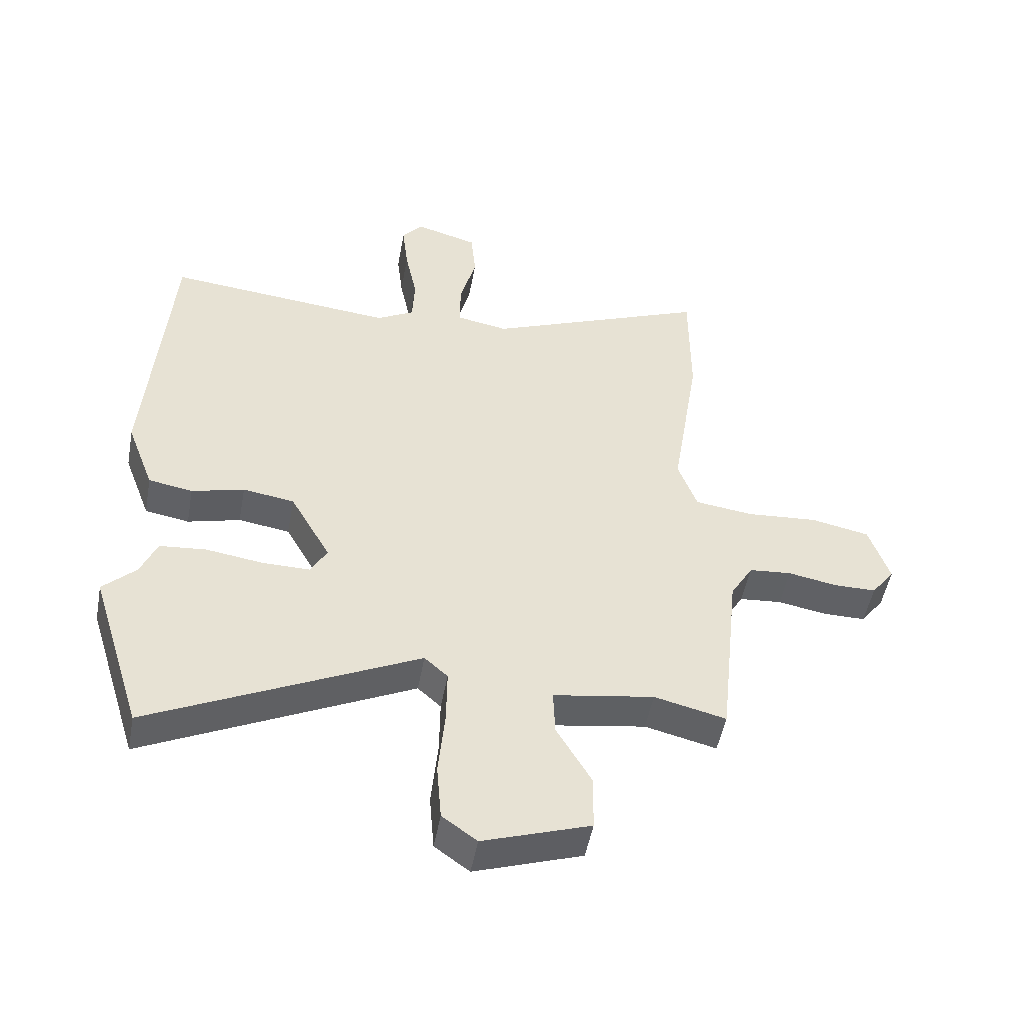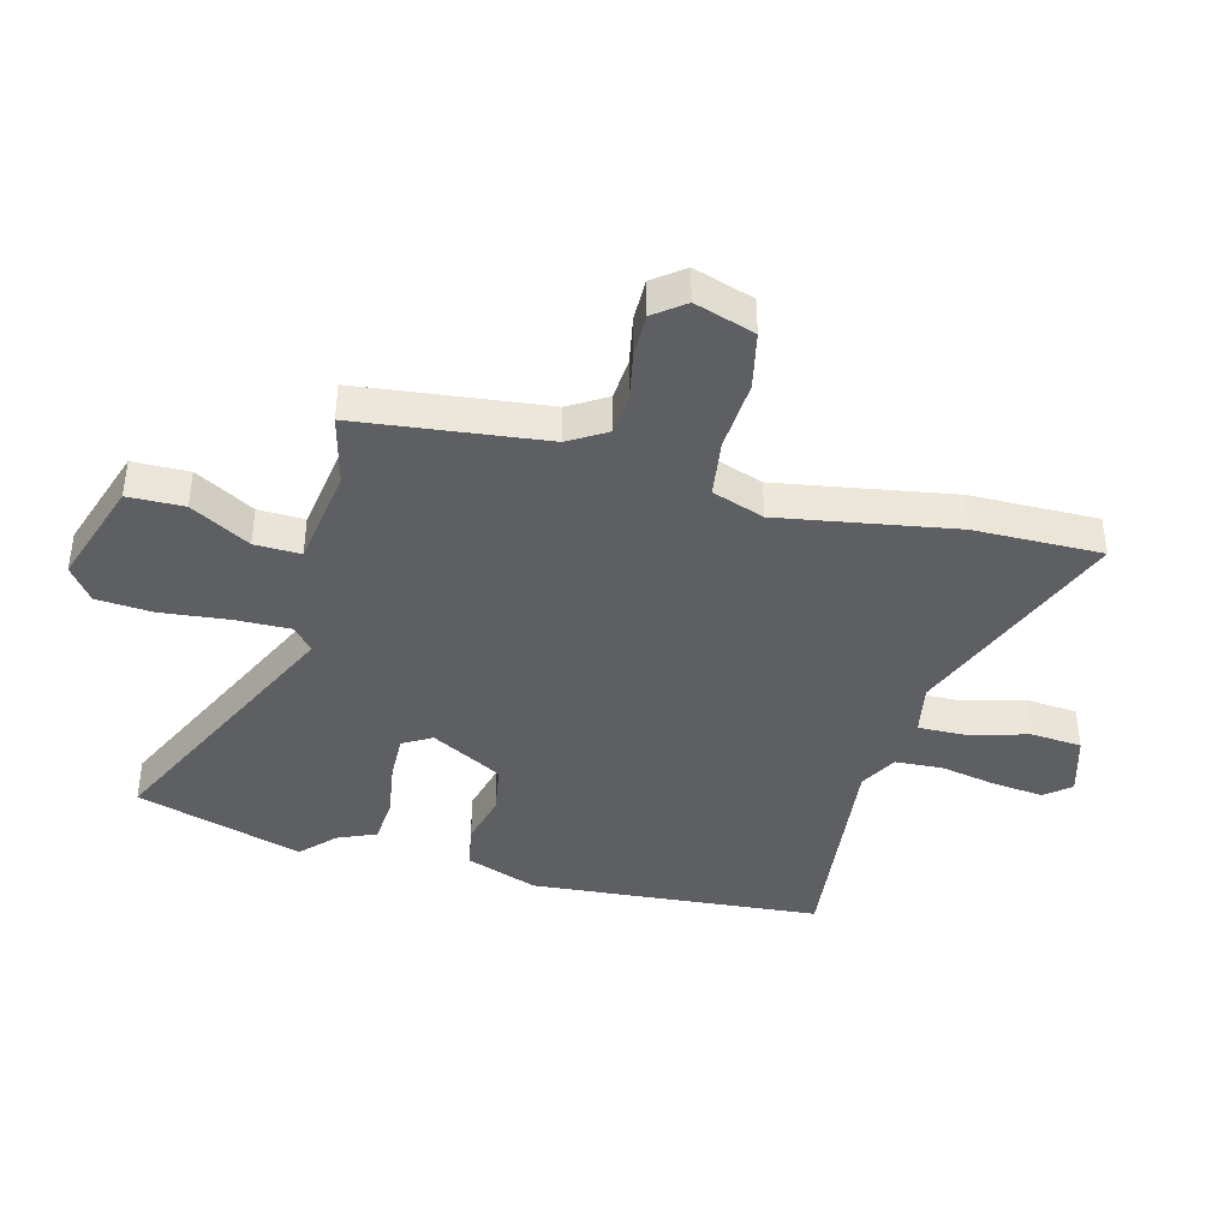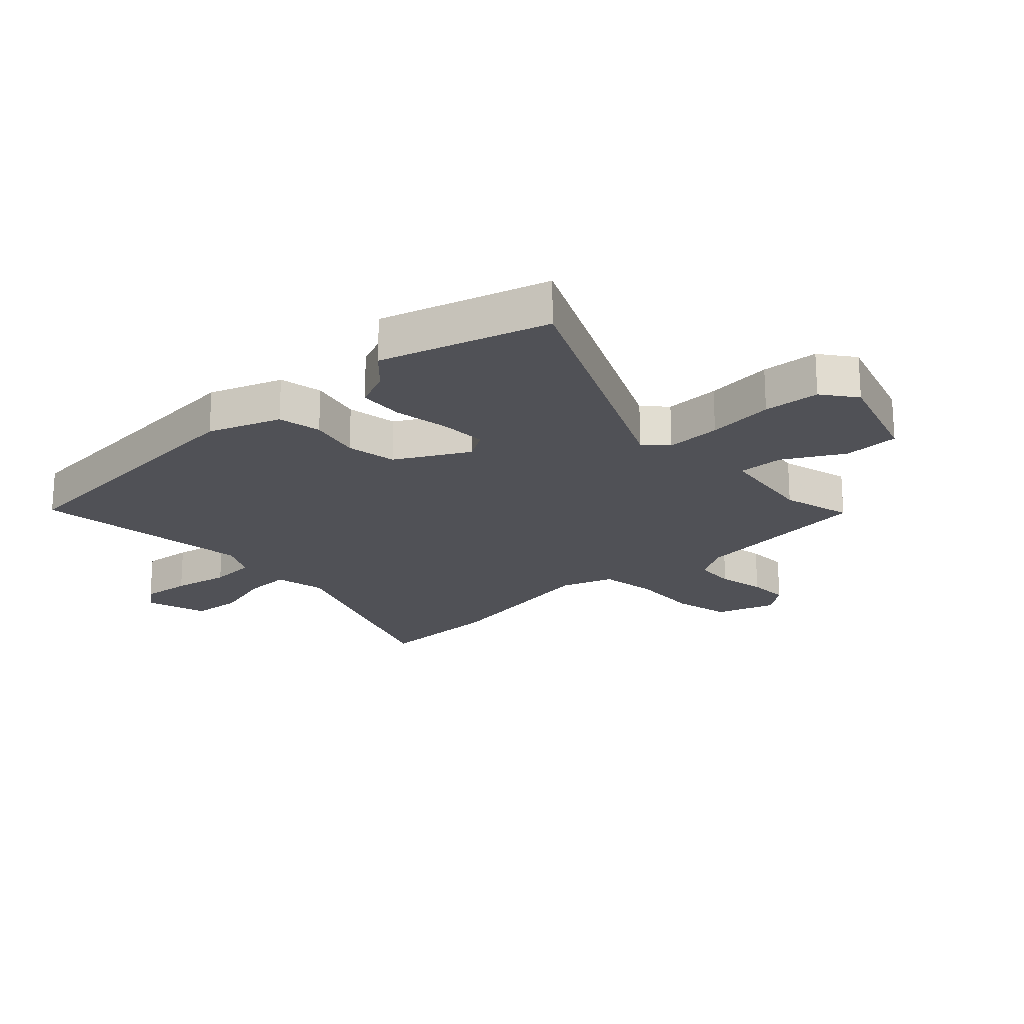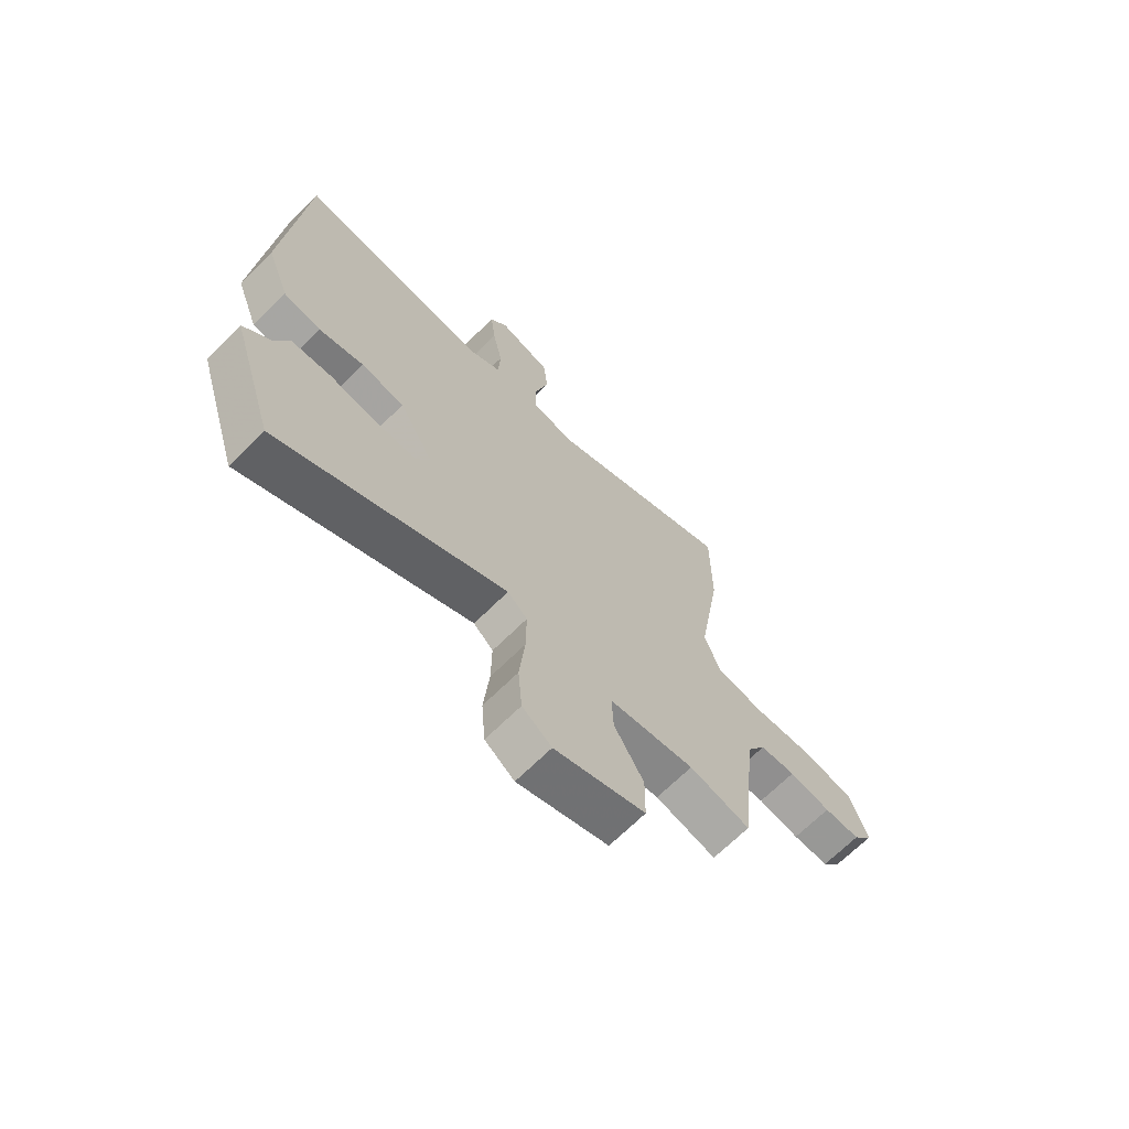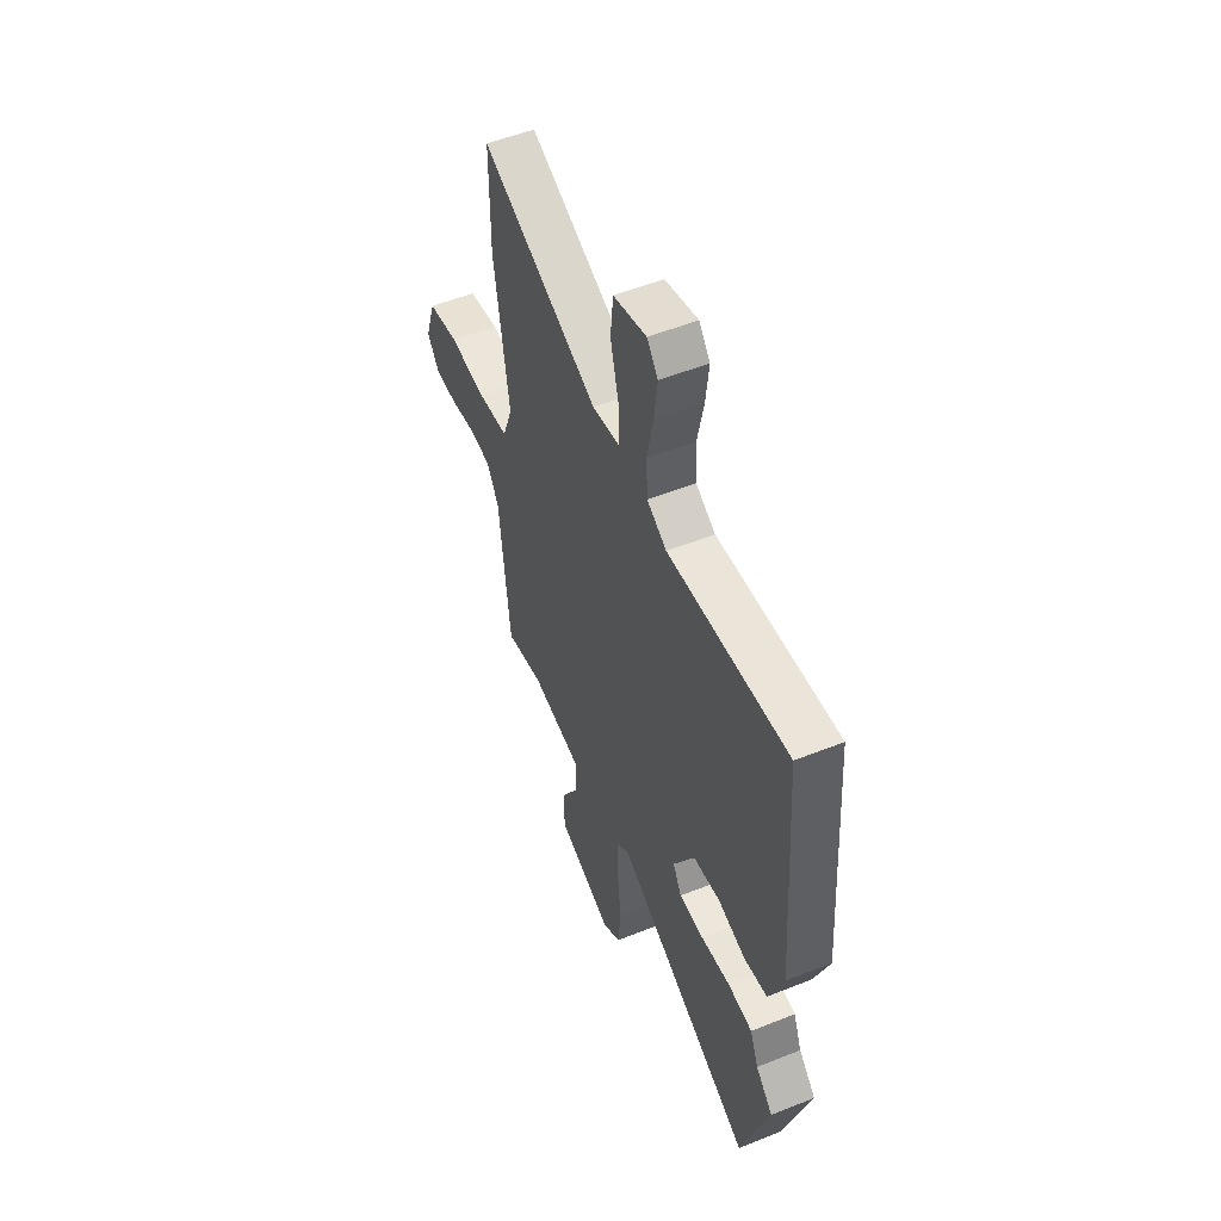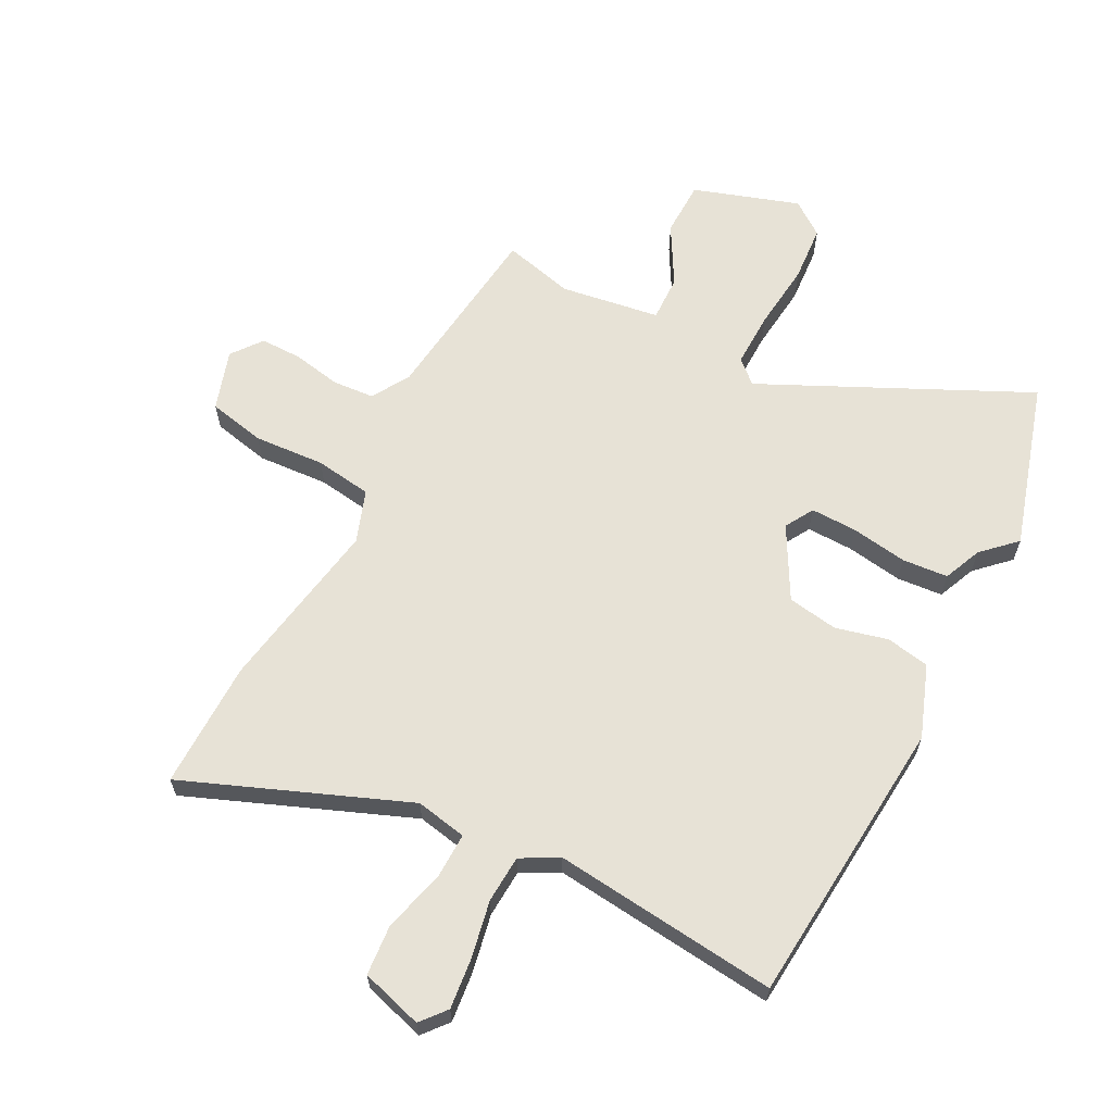
<metadata>
{"format":"obj","ext":"obj","renderer":"f3d","projection":"perspective","resolution":1024,"background":"white","views":[{"elev":-50.0,"azim":169.6,"up":"+Z"},{"elev":-40.7,"azim":-104.1,"up":"+Y"},{"elev":-20.4,"azim":134.0,"up":"+Y"},{"elev":-68.5,"azim":134.7,"up":"+Z"},{"elev":53.6,"azim":66.9,"up":"+Z"},{"elev":63.1,"azim":28.0,"up":"+Y"}]}
</metadata>
<code>
v -0.5 0.07 0.436
v -0.5 0.07 0.653
v -0.126 0.07 0.5
v -0.039 0.07 0.516
v -0.04 0.07 0.595
v -0.067 0.07 0.699
v -0.059 0.07 0.785
v 0.046 0.07 0.815
v 0.081 0.07 0.772
v 0.071 0.07 0.687
v 0.051 0.07 0.59
v 0.055 0.07 0.509
v 0.118 0.07 0.474
v 0.5 0.07 0.512
v 0.536 0.07 0.02
v 0.49 0.07 -0.102
v 0.416 0.07 -0.115
v 0.328 0.07 -0.092
v 0.242 0.07 -0.105
v 0.174 0.07 -0.226
v 0.202 0.07 -0.275
v 0.281 0.07 -0.274
v 0.376 0.07 -0.26
v 0.454 0.07 -0.267
v 0.481 0.07 -0.332
v 0.536 0.07 -0.386
v 0.448 0.07 -0.668
v 0.002 0.07 -0.451
v -0.037 0.07 -0.486
v -0.036 0.07 -0.58
v -0.025 0.07 -0.694
v -0.033 0.07 -0.79
v -0.091 0.07 -0.832
v -0.27 0.07 -0.771
v -0.271 0.07 -0.676
v -0.213 0.07 -0.576
v -0.21 0.07 -0.498
v -0.379 0.07 -0.471
v -0.499 0.07 -0.5
v -0.533 0.07 -0.182
v -0.571 0.07 -0.118
v -0.642 0.07 -0.112
v -0.724 0.07 -0.127
v -0.795 0.07 -0.127
v -0.834 0.07 -0.075
v -0.8 0.07 0.027
v -0.702 0.07 0.047
v -0.582 0.07 0.038
v -0.485 0.07 0.051
v -0.453 0.07 0.139
v -0.5 0 0.436
v -0.5 0 0.653
v -0.126 0 0.5
v -0.039 0 0.516
v -0.04 0 0.595
v -0.067 0 0.699
v -0.059 0 0.785
v 0.046 0 0.815
v 0.081 0 0.772
v 0.071 0 0.687
v 0.051 0 0.59
v 0.055 0 0.509
v 0.118 0 0.474
v 0.5 0 0.512
v 0.536 0 0.02
v 0.49 0 -0.102
v 0.416 0 -0.115
v 0.328 0 -0.092
v 0.242 0 -0.105
v 0.174 0 -0.226
v 0.202 0 -0.275
v 0.281 0 -0.274
v 0.376 0 -0.26
v 0.454 0 -0.267
v 0.481 0 -0.332
v 0.536 0 -0.386
v 0.448 0 -0.668
v 0.002 0 -0.451
v -0.037 0 -0.486
v -0.036 0 -0.58
v -0.025 0 -0.694
v -0.033 0 -0.79
v -0.091 0 -0.832
v -0.27 0 -0.771
v -0.271 0 -0.676
v -0.213 0 -0.576
v -0.21 0 -0.498
v -0.379 0 -0.471
v -0.499 0 -0.5
v -0.533 0 -0.182
v -0.571 0 -0.118
v -0.642 0 -0.112
v -0.724 0 -0.127
v -0.795 0 -0.127
v -0.834 0 -0.075
v -0.8 0 0.027
v -0.702 0 0.047
v -0.582 0 0.038
v -0.485 0 0.051
v -0.453 0 0.139
f 46 47 48
f 45 46 48
f 44 45 48
f 43 44 48
f 42 43 48
f 41 42 48 49
f 40 41 49
f 40 49 50
f 39 40 50
f 38 39 50
f 34 35 36
f 33 34 36
f 32 33 36
f 31 32 36
f 30 31 36
f 29 30 36 37
f 37 38 50
f 29 37 50
f 28 29 50
f 25 26 27 28
f 24 25 28
f 23 24 28
f 22 23 28
f 16 17 18
f 15 16 18
f 14 15 18
f 13 14 18
f 12 13 18 19
f 9 10 11
f 8 9 11
f 7 8 11
f 6 7 11
f 5 6 11
f 4 5 11 12
f 12 19 20
f 4 12 20
f 3 4 20
f 2 3 20
f 1 2 20
f 50 1 20
f 21 22 28
f 20 21 28 50
f 98 97 96
f 98 96 95
f 98 95 94
f 98 94 93
f 98 93 92
f 99 98 92 91
f 99 91 90
f 100 99 90
f 100 90 89
f 100 89 88
f 86 85 84
f 86 84 83
f 86 83 82
f 86 82 81
f 86 81 80
f 87 86 80 79
f 100 88 87
f 100 87 79
f 100 79 78
f 78 77 76 75
f 78 75 74
f 78 74 73
f 78 73 72
f 68 67 66
f 68 66 65
f 68 65 64
f 68 64 63
f 69 68 63 62
f 61 60 59
f 61 59 58
f 61 58 57
f 61 57 56
f 61 56 55
f 62 61 55 54
f 70 69 62
f 70 62 54
f 70 54 53
f 70 53 52
f 70 52 51
f 70 51 100
f 78 72 71
f 100 78 71 70
f 1 51 52 2
f 2 52 53 3
f 3 53 54 4
f 4 54 55 5
f 5 55 56 6
f 6 56 57 7
f 7 57 58 8
f 8 58 59 9
f 9 59 60 10
f 10 60 61 11
f 11 61 62 12
f 12 62 63 13
f 13 63 64 14
f 14 64 65 15
f 15 65 66 16
f 16 66 67 17
f 17 67 68 18
f 18 68 69 19
f 19 69 70 20
f 20 70 71 21
f 21 71 72 22
f 22 72 73 23
f 23 73 74 24
f 24 74 75 25
f 25 75 76 26
f 26 76 77 27
f 27 77 78 28
f 28 78 79 29
f 29 79 80 30
f 30 80 81 31
f 31 81 82 32
f 32 82 83 33
f 33 83 84 34
f 34 84 85 35
f 35 85 86 36
f 36 86 87 37
f 37 87 88 38
f 38 88 89 39
f 39 89 90 40
f 40 90 91 41
f 41 91 92 42
f 42 92 93 43
f 43 93 94 44
f 44 94 95 45
f 45 95 96 46
f 46 96 97 47
f 47 97 98 48
f 48 98 99 49
f 49 99 100 50
f 50 100 51 1

</code>
